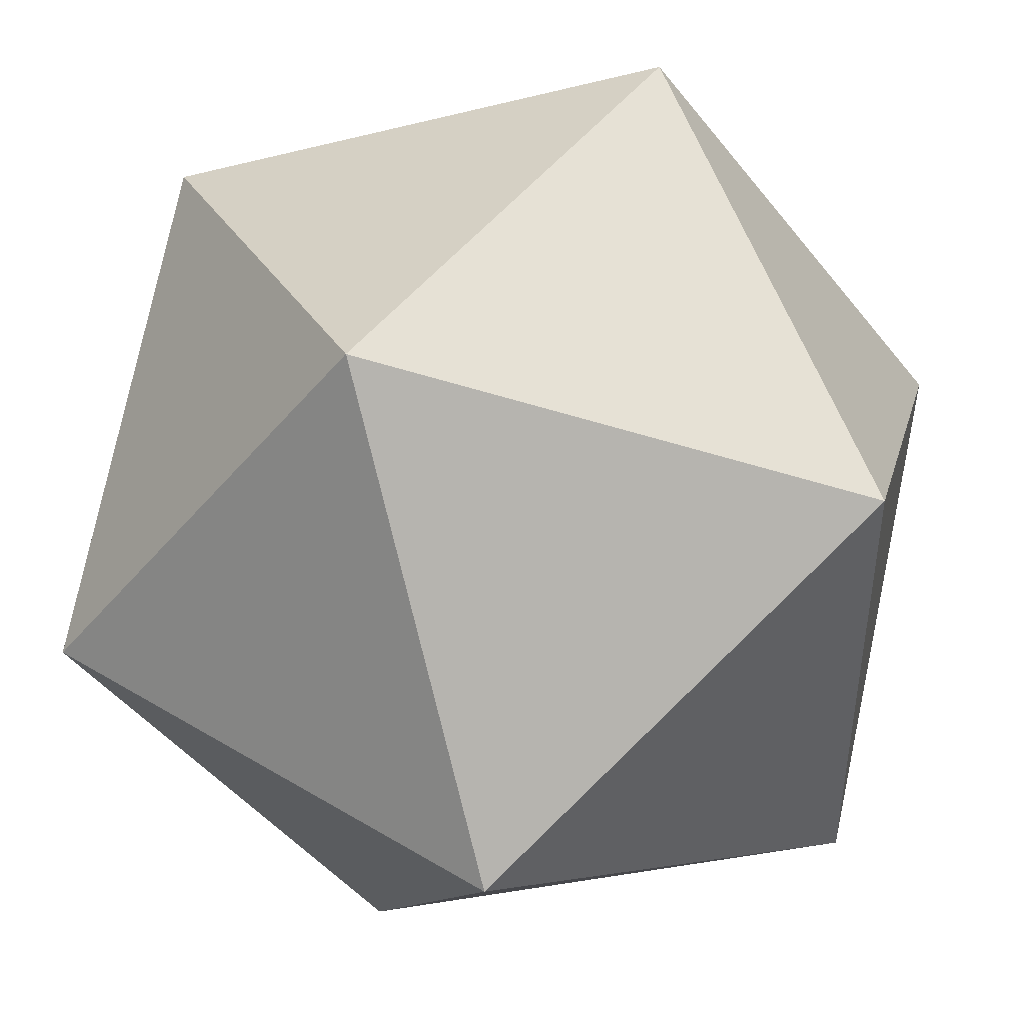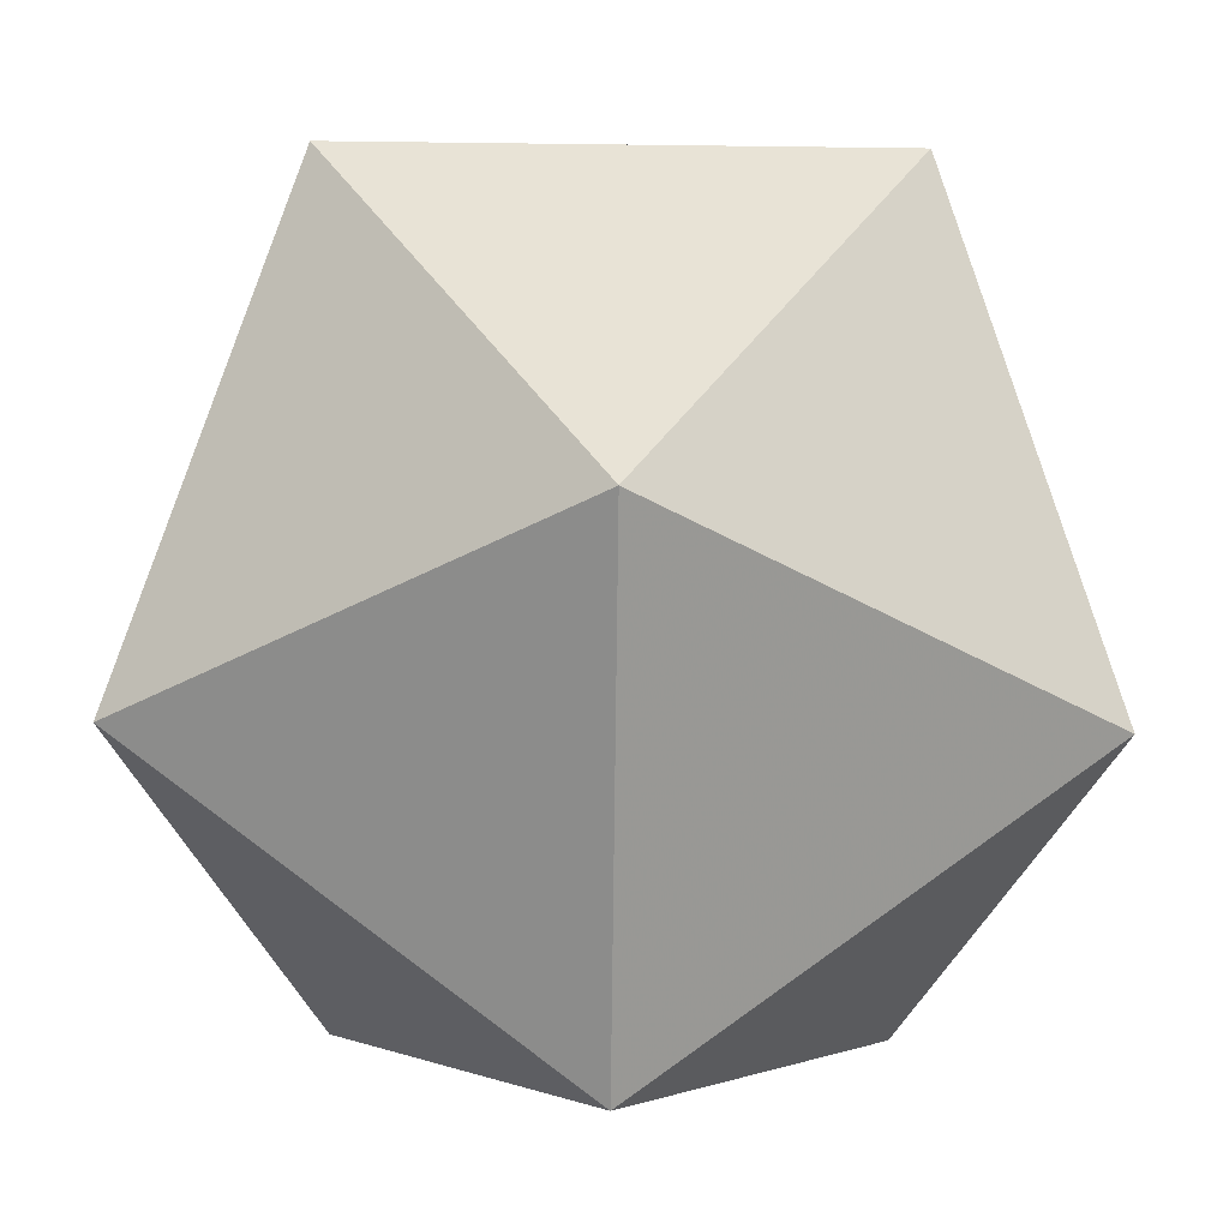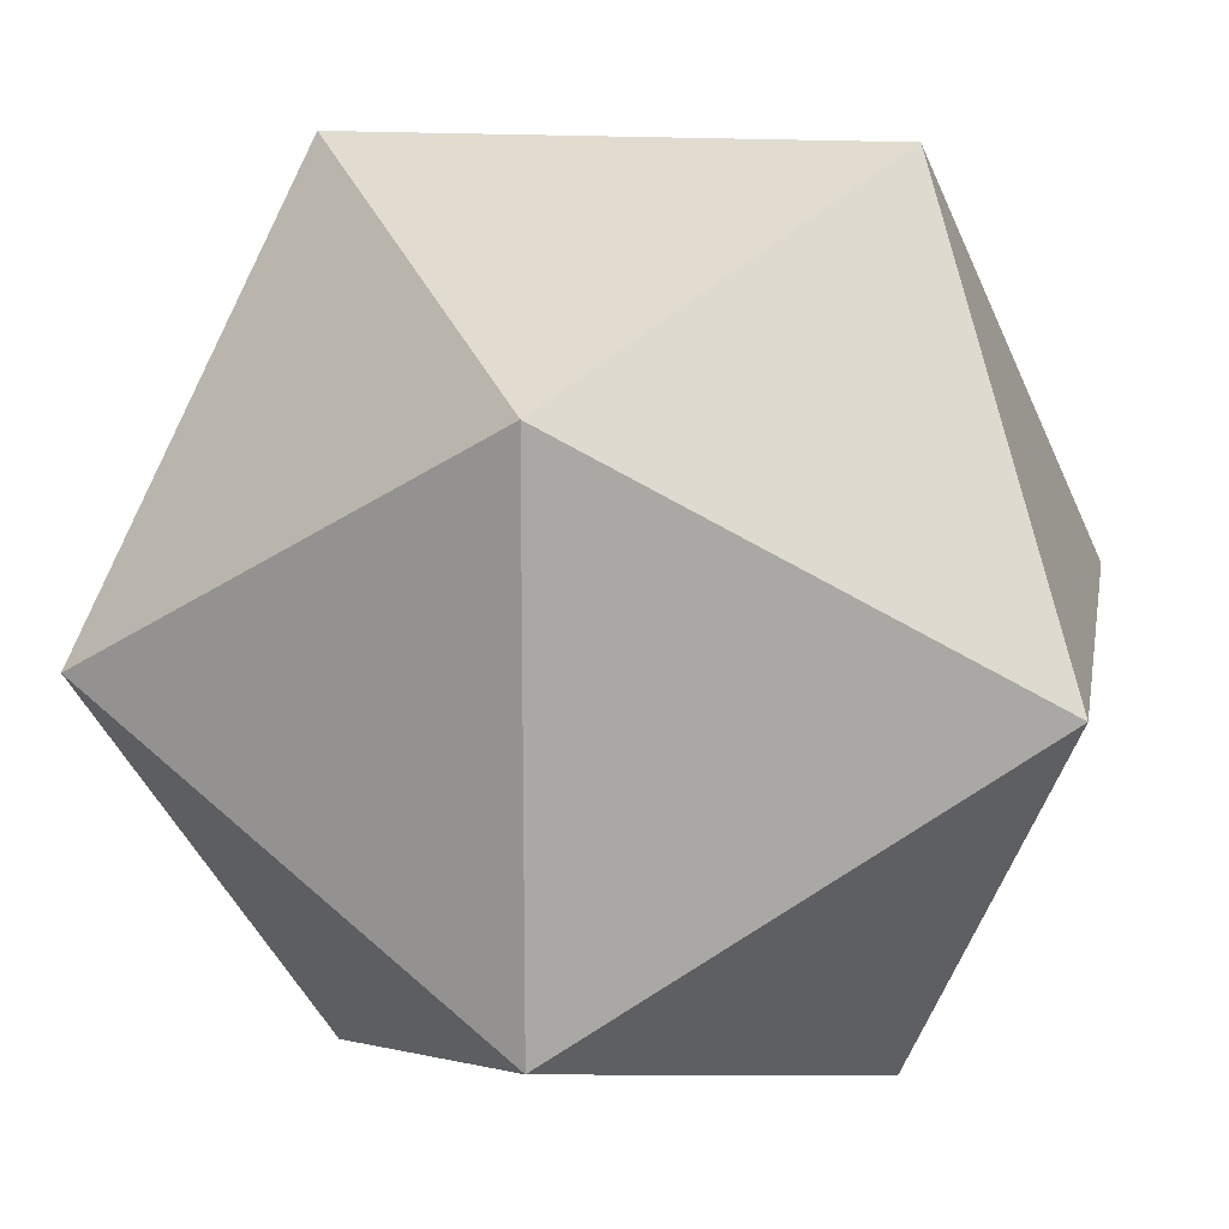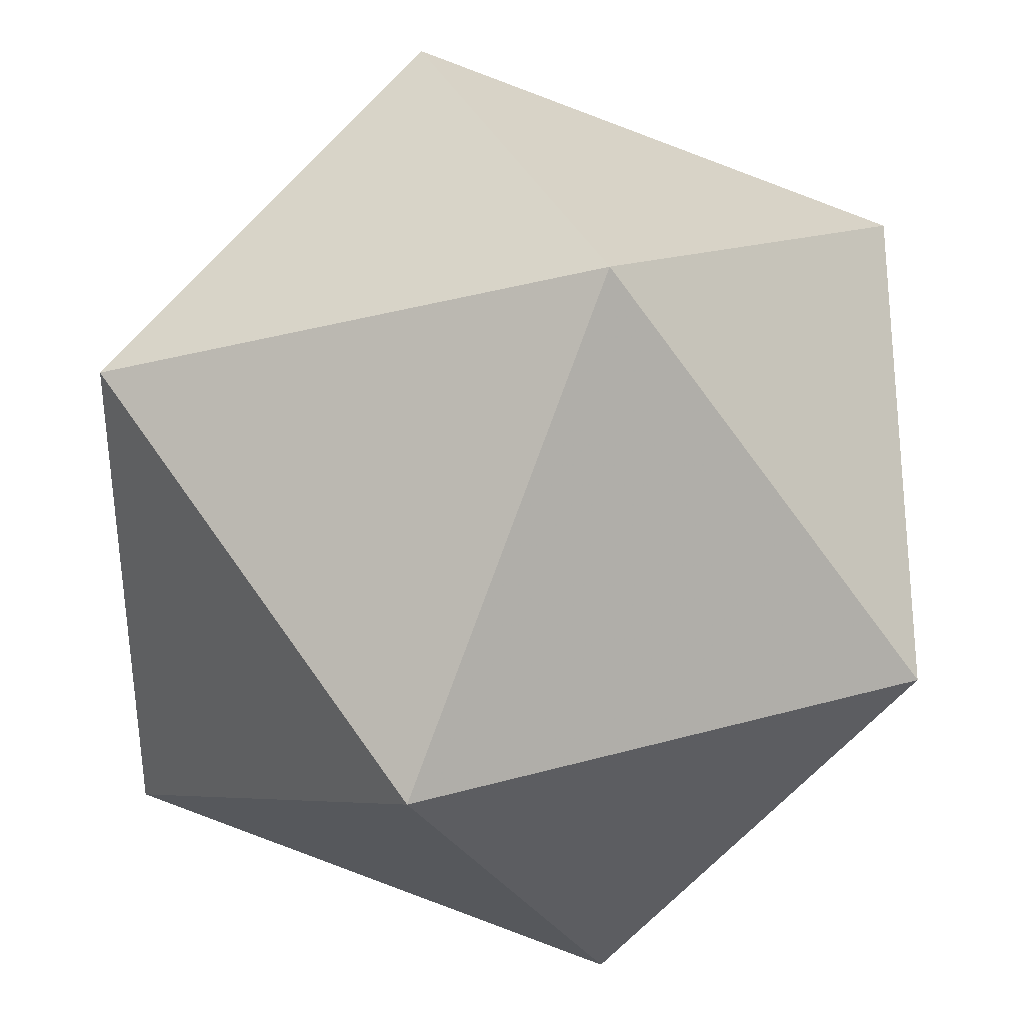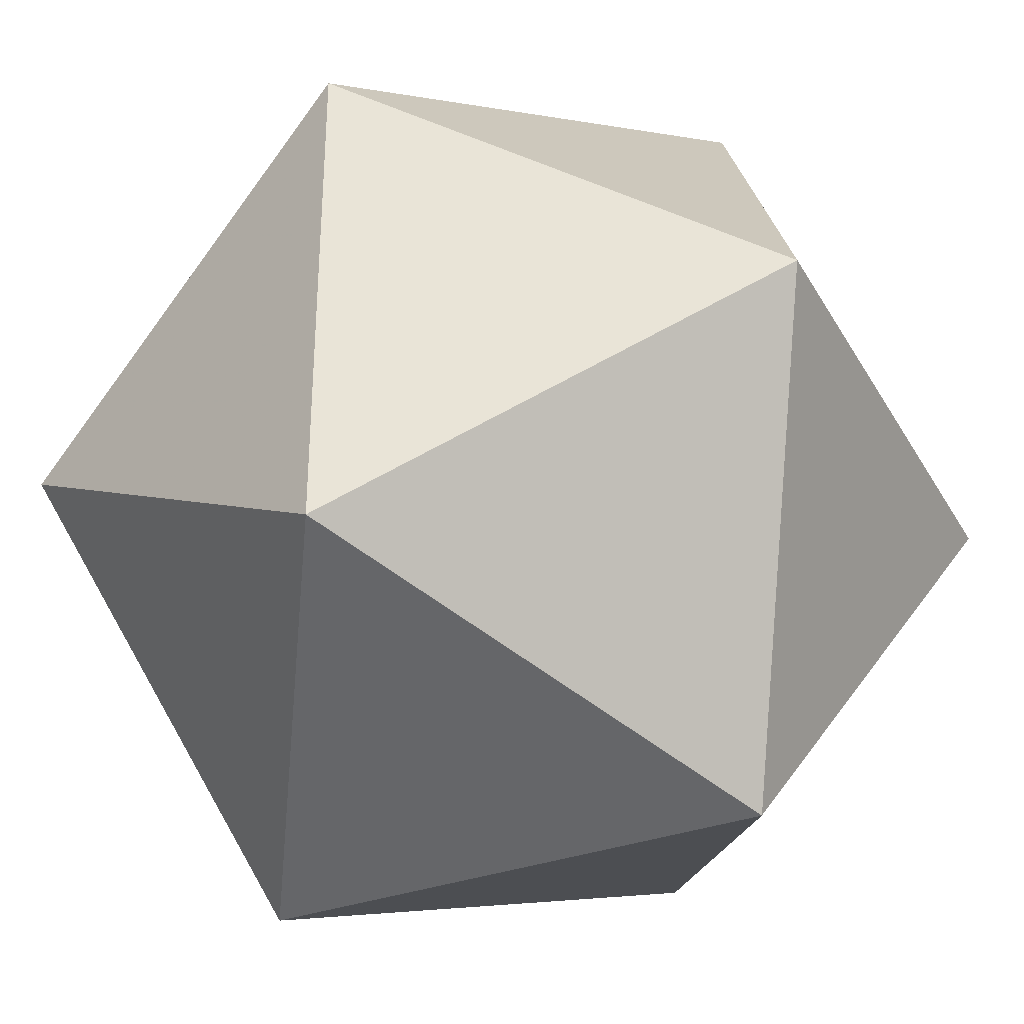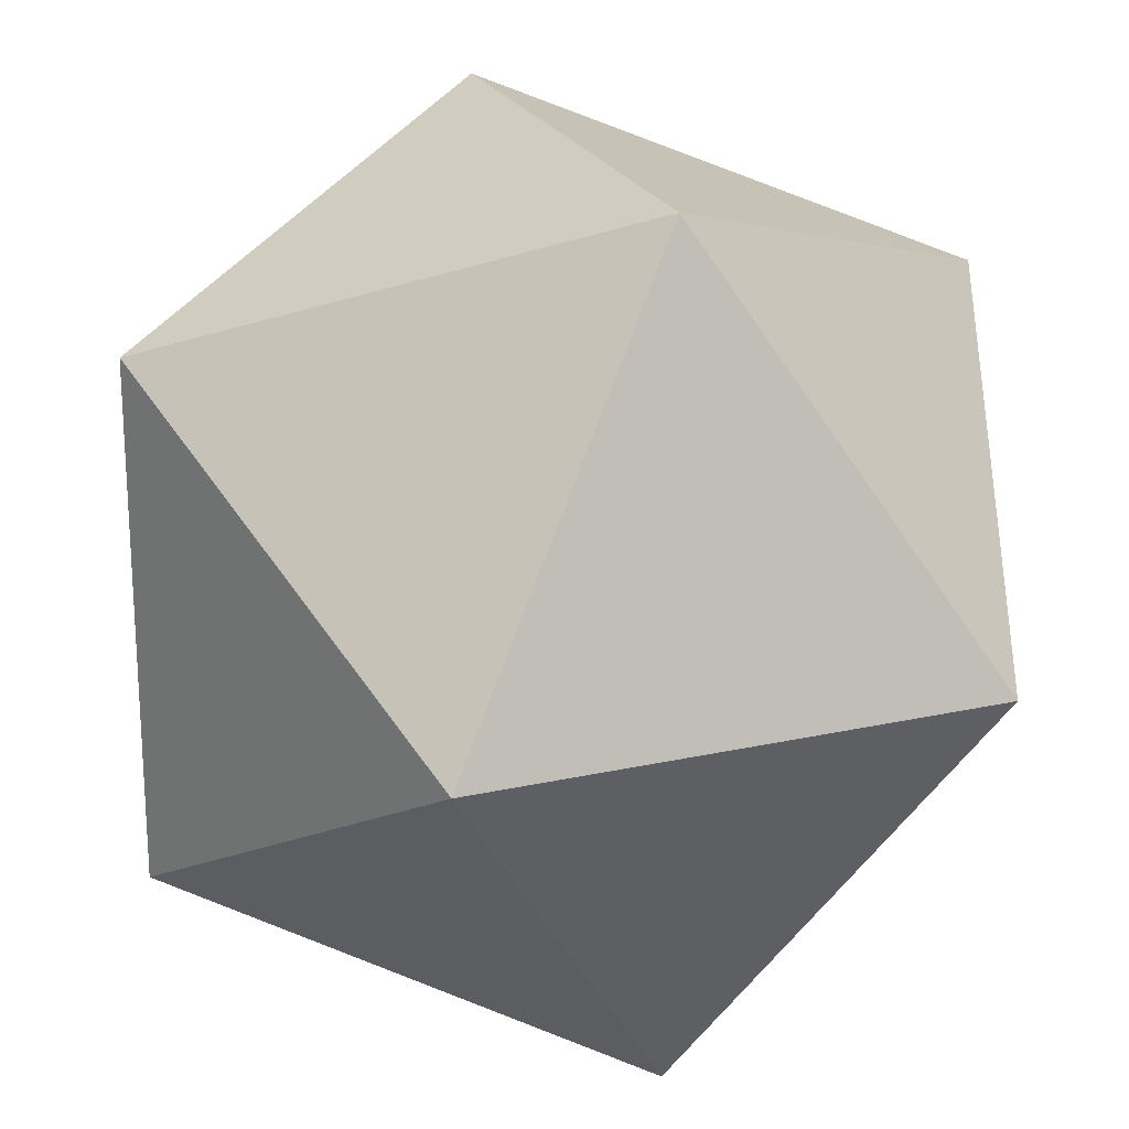
<metadata>
{"format":"obj","ext":"obj","renderer":"f3d","projection":"perspective","resolution":1024,"background":"white","views":[{"elev":45.7,"azim":-145.3,"up":"+Y"},{"elev":-69.3,"azim":89.3,"up":"+Z"},{"elev":15.0,"azim":99.5,"up":"+Y"},{"elev":-26.9,"azim":21.5,"up":"+Y"},{"elev":-34.2,"azim":-64.2,"up":"+Y"},{"elev":-37.0,"azim":-69.4,"up":"+Z"}]}
</metadata>
<code>
v 0 -0.8507 -0.5257
v -0.5257 0 -0.8507
v -0.8507 -0.5257 0
v -0.8507 0.5257 0
v -0.5257 0 -0.8507
v 0 0.8507 -0.5257
v -0.8507 0.5257 0
v -0.8507 -0.5257 0
v -0.5257 0 -0.8507
v -0.8507 0.5257 0
v -0.5257 0 0.8507
v -0.8507 -0.5257 0
v 0 -0.8507 0.5257
v 0.5257 0 0.8507
v 0.8507 -0.5257 0
v -0.5257 0 0.8507
v 0.5257 0 0.8507
v 0 -0.8507 0.5257
v -0.8507 -0.5257 0
v -0.5257 0 0.8507
v 0 -0.8507 0.5257
v 0 -0.8507 -0.5257
v -0.8507 -0.5257 0
v 0 -0.8507 0.5257
v 0 -0.8507 -0.5257
v 0 -0.8507 0.5257
v 0.8507 -0.5257 0
v 0 -0.8507 -0.5257
v 0.8507 -0.5257 0
v 0.5257 0 -0.8507
v -0.5257 0 -0.8507
v 0 -0.8507 -0.5257
v 0.5257 0 -0.8507
v 0 0.8507 -0.5257
v -0.5257 0 -0.8507
v 0.5257 0 -0.8507
v 0 0.8507 -0.5257
v 0.5257 0 -0.8507
v 0.8507 0.5257 0
v 0.8507 0.5257 0
v 0.5257 0 -0.8507
v 0.8507 -0.5257 0
v 0.8507 0.5257 0
v 0.8507 -0.5257 0
v 0.5257 0 0.8507
v 0 0.8507 0.5257
v 0.8507 0.5257 0
v 0.5257 0 0.8507
v 0 0.8507 0.5257
v 0 0.8507 -0.5257
v 0.8507 0.5257 0
v -0.8507 0.5257 0
v 0 0.8507 -0.5257
v 0 0.8507 0.5257
v -0.5257 0 0.8507
v -0.8507 0.5257 0
v 0 0.8507 0.5257
v -0.5257 0 0.8507
v 0 0.8507 0.5257
v 0.5257 0 0.8507
f 1 2 3
f 4 5 6
f 7 8 9
f 10 11 12
f 13 14 15
f 16 17 18
f 19 20 21
f 22 23 24
f 25 26 27
f 28 29 30
f 31 32 33
f 34 35 36
f 37 38 39
f 40 41 42
f 43 44 45
f 46 47 48
f 49 50 51
f 52 53 54
f 55 56 57
f 58 59 60

</code>
